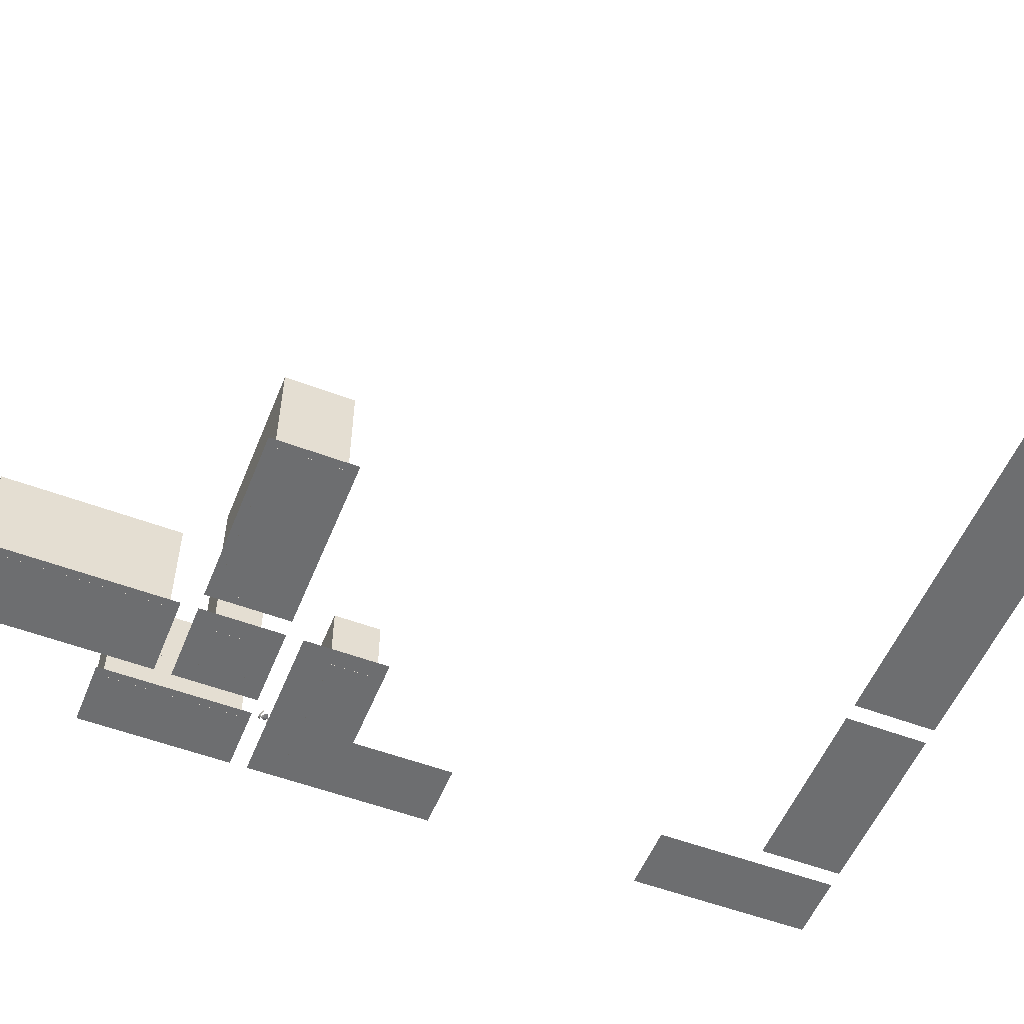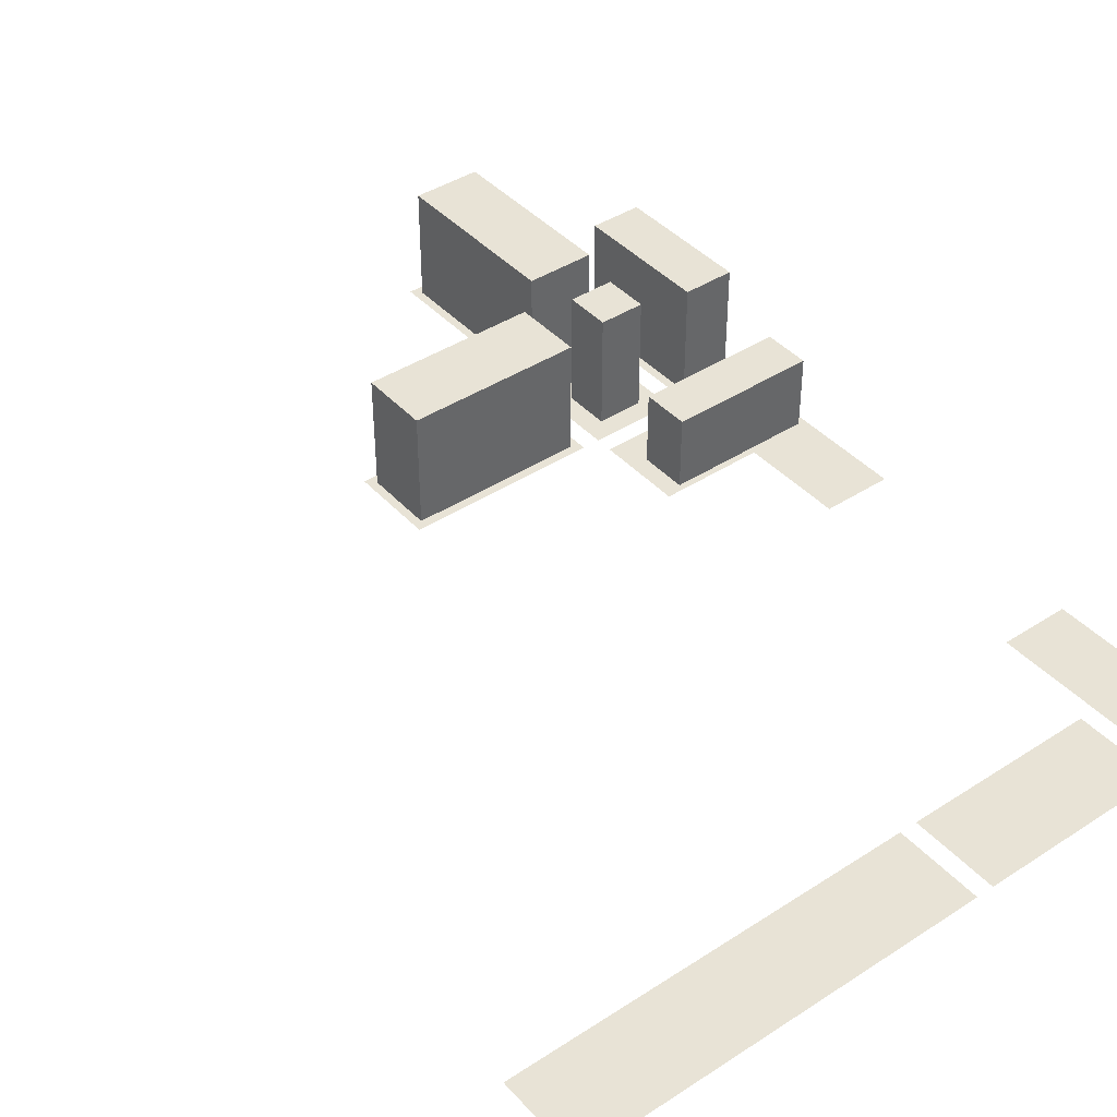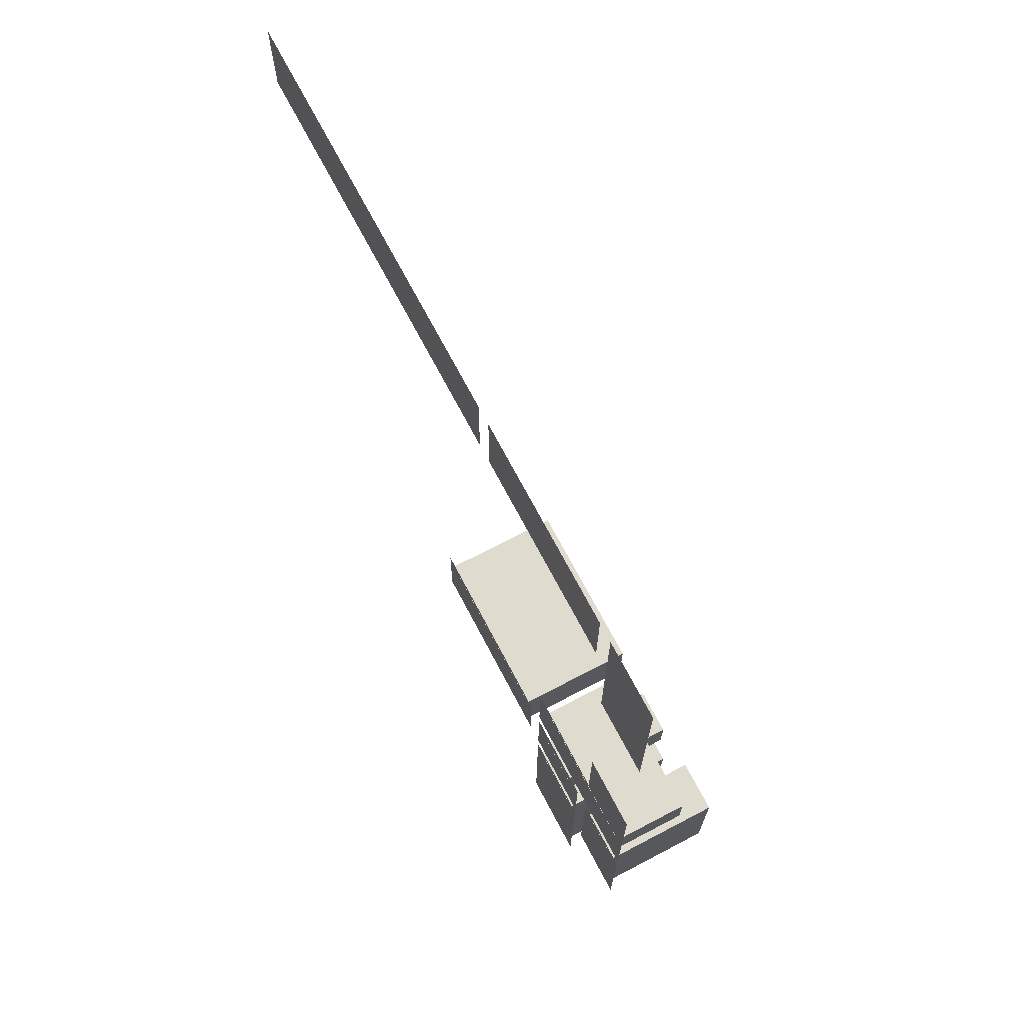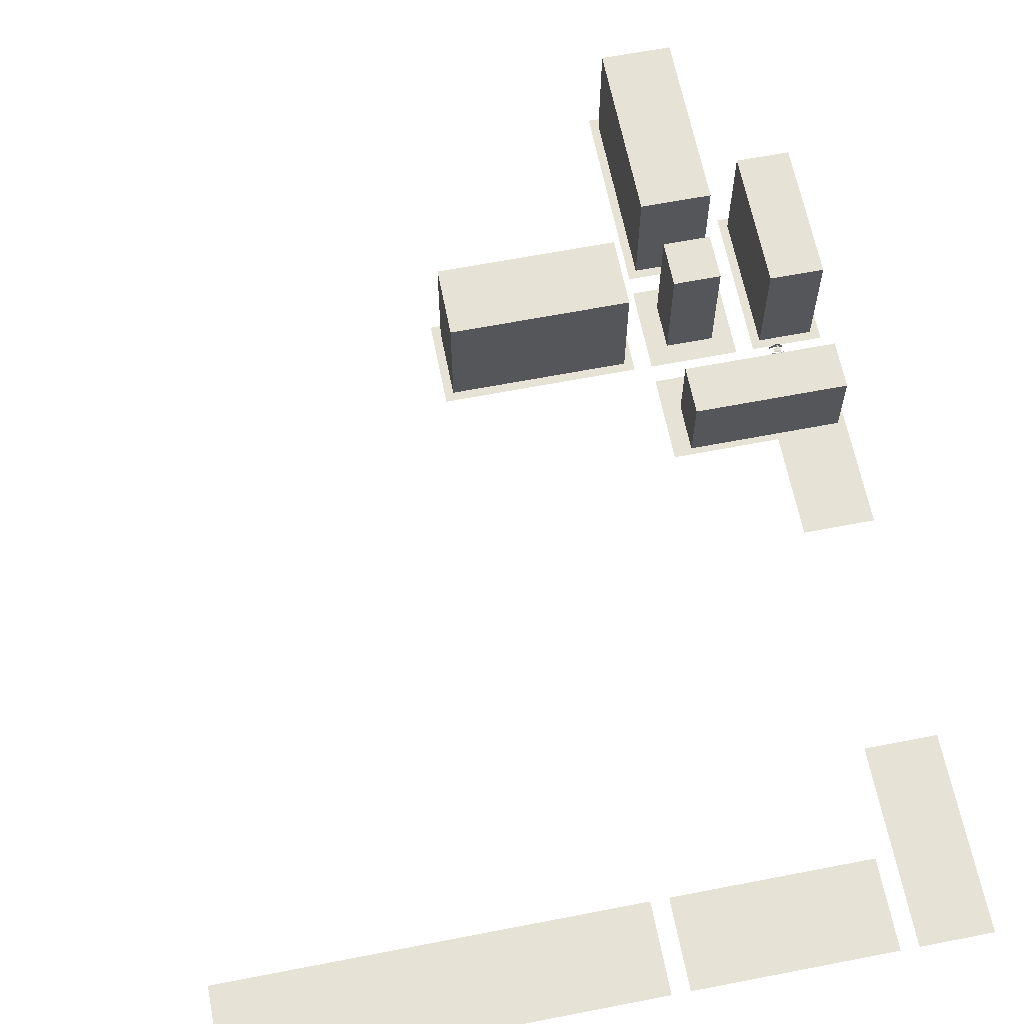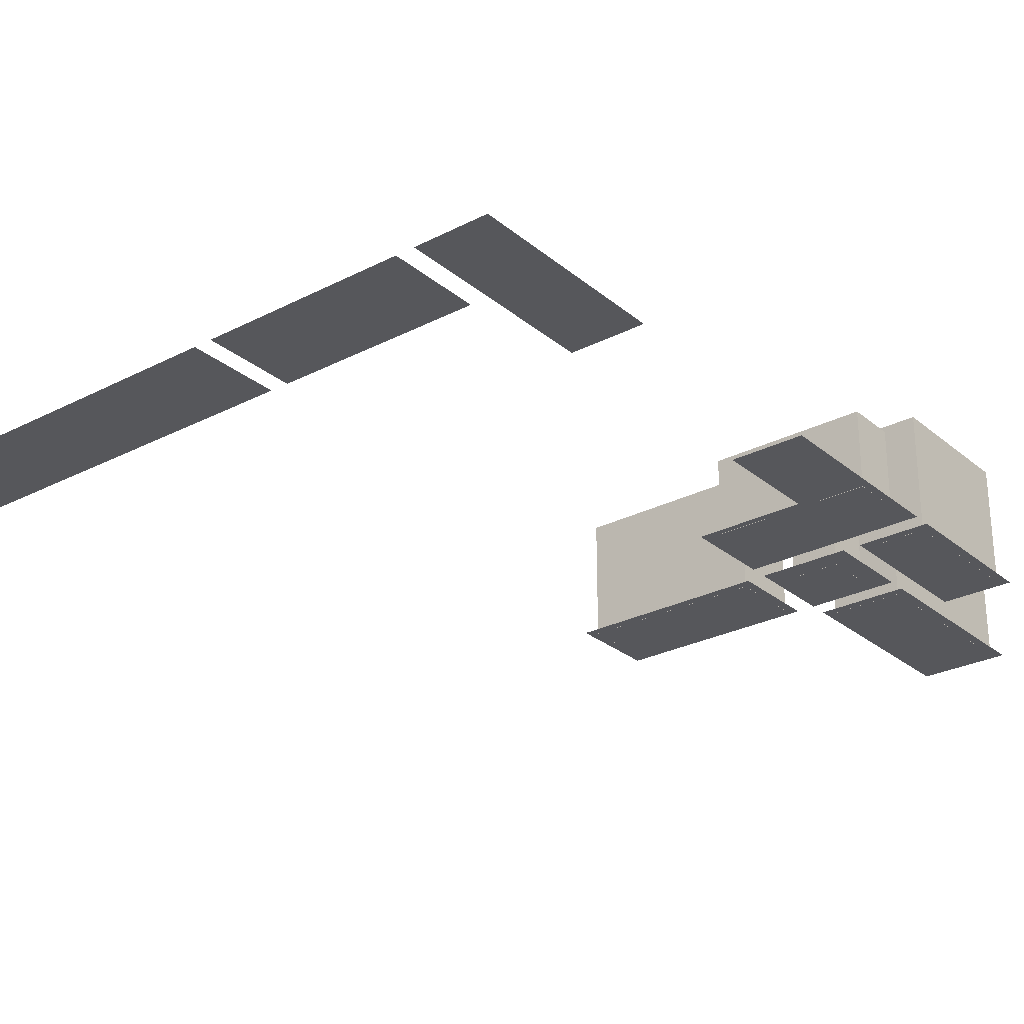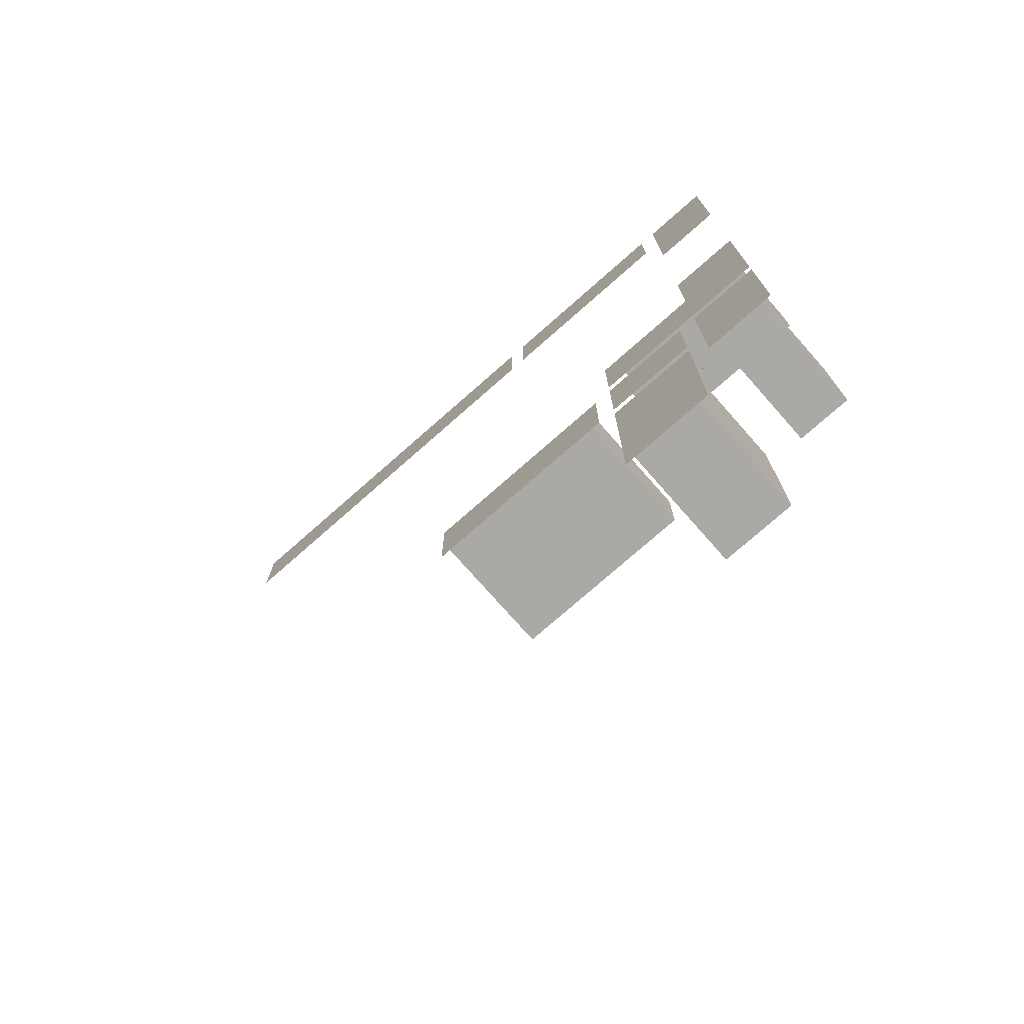
<metadata>
{"format":"obj","ext":"obj","renderer":"f3d","projection":"perspective","resolution":1024,"background":"white","views":[{"elev":-54.2,"azim":68.2,"up":"+Z"},{"elev":41.6,"azim":141.9,"up":"+Z"},{"elev":70.5,"azim":-117.7,"up":"+Y"},{"elev":63.6,"azim":168.9,"up":"+Z"},{"elev":-27.2,"azim":-141.5,"up":"+Z"},{"elev":-75.6,"azim":-138.6,"up":"+Y"}]}
</metadata>
<code>
o CameraBox
v -97.44 -151.3 4.832
v -97.33 -151.5 4.838
v -97.45 -151.3 5.031
v -97.33 -151.5 5.038
v -97.28 -151.2 4.832
v -97.16 -151.4 4.838
v -97.28 -151.2 5.031
v -97.17 -151.4 5.038
f 2 3 1
f 8 5 7
f 6 1 5
f 4 6 8
f 2 4 3
f 8 6 5
f 6 2 1
f 4 2 6
f 4 7 3
f 4 8 7
f 7 1 3
f 7 5 1
o _laatta01
v -97.66 -7.812 0.1289
v -97.66 11.72 0.1289
v -54.69 11.72 0.1289
v -54.69 -7.812 0.1289
v -50.78 11.72 0.1289
v 39.06 11.72 0.1289
v 39.06 -7.812 0.1289
v -50.78 -7.812 0.1289
v -101.6 11.72 0.1289
v -101.6 -31.25 0.1289
v -117.2 -31.25 0.1289
v -117.2 11.72 0.1289
v -117.2 -82.03 0.1289
v -101.6 -82.03 0.1289
v -101.6 -105.5 0.1289
v -78.12 -105.5 0.1289
v -78.12 -125 0.1289
v -117.2 -125 0.1289
f 12 10 9
f 16 14 13
f 20 18 17
f 25 23 26
f 21 23 22
f 12 11 10
f 16 15 14
f 20 19 18
f 25 24 23
f 21 26 23
o _levyt3
v -117.2 -128.9 0.1289
v -101.6 -128.9 0.1289
v -101.6 -164.1 0.1289
v -117.2 -164.1 0.1289
v -97.66 -152.3 0.1289
v -78.12 -152.3 0.1289
v -78.12 -197.3 0.1289
v -97.66 -197.3 0.1289
v -97.66 -128.9 0.1289
v -78.12 -128.9 0.1289
v -78.12 -148.4 0.1289
v -97.66 -148.4 0.1289
v -74.22 -128.9 0.1289
v -31.25 -128.9 0.1289
v -31.25 -148.4 0.1289
v -74.22 -148.4 0.1289
f 30 28 27
f 34 32 31
f 38 36 35
f 42 40 39
f 30 29 28
f 34 33 32
f 38 37 36
f 42 41 40
o kulmatalot
v -115.2 -130.9 26.38
v -103.5 -130.9 26.38
v -103.5 -162.1 26.38
v -115.2 -162.1 26.38
v -93.01 -133.5 26.38
v -82.71 -133.5 26.38
v -82.71 -143.8 26.38
v -93.01 -143.8 26.38
v -95.67 -154.3 26.38
v -80.05 -154.3 26.38
v -80.05 -195.3 26.38
v -95.67 -195.3 26.38
v -72.23 -130.9 26.38
v -33.17 -130.9 26.38
v -33.17 -146.5 26.38
v -72.23 -146.5 26.38
v -115.2 -130.9 0.1094
v -103.5 -130.9 0.1094
v -103.5 -162.1 0.1094
v -115.2 -162.1 0.1094
v -93.01 -133.5 0.1094
v -82.71 -133.5 0.1094
v -82.71 -143.8 0.1094
v -93.01 -143.8 0.1094
v -95.67 -154.3 0.1094
v -80.05 -154.3 0.1094
v -80.05 -195.3 0.1094
v -95.67 -195.3 0.1094
v -72.23 -130.9 0.1094
v -33.17 -130.9 0.1094
v -33.17 -146.5 0.1094
v -72.23 -146.5 0.1094
f 46 44 43
f 44 59 43
f 45 60 44
f 46 61 45
f 43 62 46
f 62 60 61
f 46 45 44
f 44 60 59
f 45 61 60
f 46 62 61
f 43 59 62
f 62 59 60
f 50 48 47
f 54 52 51
f 58 56 55
f 48 63 47
f 49 64 48
f 50 65 49
f 47 66 50
f 52 67 51
f 53 68 52
f 54 69 53
f 51 70 54
f 56 71 55
f 57 72 56
f 58 73 57
f 55 74 58
f 66 64 65
f 70 68 69
f 74 72 73
f 50 49 48
f 54 53 52
f 58 57 56
f 48 64 63
f 49 65 64
f 50 66 65
f 47 63 66
f 52 68 67
f 53 69 68
f 54 70 69
f 51 67 70
f 56 72 71
f 57 73 72
f 58 74 73
f 55 71 74
f 66 63 64
f 70 67 68
f 74 71 72
o s01
v -104.1 -125.8 4.742
v -104.1 -125.8 4.836
v -104.1 -125.9 4.982
v -104.1 -125.9 5.131
v -104.1 -125.8 5.288
v -104.1 -125.8 5.394
v -104.1 -125.8 5.139
v -104.1 -125.8 4.989
v -104.6 -125.9 4.646
v -104.6 -126 4.757
v -104.6 -126.1 4.937
v -104.6 -126.1 5.126
v -104.6 -126 5.322
v -104.6 -125.9 5.456
v -104.6 -126 5.138
v -104.6 -126 4.949
v -105.5 -126.1 4.48
v -105.5 -126.3 4.637
v -105.5 -126.4 4.877
v -105.5 -126.4 5.128
v -105.5 -126.3 5.387
v -105.5 -126.1 5.564
v -105.5 -126.2 5.14
v -105.5 -126.2 4.888
v -106.1 -126.1 4.474
v -106.1 -126.3 4.628
v -106.1 -126.4 4.871
v -106.1 -126.4 5.123
v -106.1 -126.3 5.378
v -106.1 -126.1 5.559
v -106.1 -126.2 5.134
v -106.1 -126.2 4.883
v -106.6 -125.9 4.555
v -106.6 -126.1 4.689
v -106.6 -126.2 4.901
v -106.6 -126.1 5.121
v -106.6 -126.1 5.345
v -106.6 -125.9 5.502
v -106.6 -126 5.129
v -106.6 -126 4.913
v -106.9 -125.8 4.602
v -106.9 -125.9 4.731
v -106.9 -125.9 4.928
v -106.9 -125.9 5.124
v -106.9 -125.9 5.329
v -106.9 -125.8 5.47
v -106.9 -125.8 5.132
v -106.9 -125.8 4.932
v -106.5 -125.3 4.999
v -106.5 -125.1 4.952
v -106.5 -124.8 4.975
v -106.5 -124.7 5.046
v -106.5 -124.7 5.16
v -106.5 -124.8 5.203
v -106.5 -125.1 5.18
v -106.5 -125.3 5.109
v -106.2 -125.7 4.914
v -106.2 -125.3 4.827
v -106.3 -124.6 4.881
v -106.3 -124.3 5.022
v -106.3 -124.3 5.25
v -106.3 -124.6 5.337
v -106.2 -125.3 5.279
v -106.2 -125.7 5.138
v -105.8 -125.6 4.915
v -105.8 -125.3 4.832
v -105.8 -124.6 4.886
v -105.8 -124.3 5.027
v -105.8 -124.3 5.255
v -105.8 -124.6 5.342
v -105.8 -125.3 5.284
v -105.8 -125.6 5.142
v -104.8 -125.3 5.003
v -104.8 -125.1 4.967
v -104.8 -124.8 4.999
v -104.8 -124.6 5.069
v -104.8 -124.8 5.112
v -104.8 -125.1 5.081
v -104.1 -124.1 4.874
v -104.1 -124.1 4.98
v -104.1 -124 5.137
v -104.1 -124 5.286
v -104.1 -124.1 5.432
v -104.1 -124.1 5.526
v -104.1 -124.1 5.279
v -104.1 -124.1 5.129
v -104.6 -124 4.798
v -104.6 -123.9 4.935
v -104.6 -123.8 5.132
v -104.6 -123.8 5.316
v -104.6 -123.9 5.497
v -104.6 -124 5.611
v -104.6 -123.9 5.309
v -104.6 -123.9 5.12
v -105.5 -123.8 4.674
v -105.5 -123.7 4.851
v -105.5 -123.6 5.11
v -105.5 -123.6 5.358
v -105.5 -123.7 5.601
v -105.5 -123.8 5.755
v -105.5 -123.7 5.346
v -105.5 -123.7 5.098
v -106.1 -123.8 4.669
v -106.1 -123.7 4.845
v -106.1 -123.6 5.105
v -106.1 -123.6 5.352
v -106.1 -123.7 5.596
v -106.1 -123.8 5.749
v -106.1 -123.7 5.341
v -106.1 -123.7 5.093
v -106.6 -124 4.711
v -106.6 -123.9 4.868
v -106.6 -123.8 5.092
v -106.6 -123.8 5.312
v -106.6 -123.9 5.524
v -106.6 -124 5.658
v -106.6 -123.9 5.3
v -106.6 -123.9 5.08
v -106.9 -124.2 4.738
v -106.9 -124.1 4.875
v -106.9 -124.1 5.08
v -106.9 -124.1 5.28
v -106.9 -124.1 5.476
v -106.9 -124.2 5.602
v -106.9 -124.1 5.272
v -106.9 -124.1 5.072
v -105.9 -125.7 5.017
v -105.9 -125.7 4.985
v -106.2 -125.7 4.953
v -106.2 -125.7 5.012
v -106.2 -125.7 5.043
v -105.9 -125.7 5.048
v -105.8 -126.2 5.033
v -105.8 -126.2 4.97
v -106.2 -126.2 4.906
v -106.2 -126.2 5.028
v -106.2 -126.2 5.091
v -105.8 -126.2 5.096
v -105.9 -124.3 5.129
v -105.9 -124.3 5.098
v -106.2 -124.3 5.066
v -106.2 -124.3 5.125
v -106.2 -124.3 5.156
v -105.9 -124.3 5.157
v -105.8 -123.7 5.235
v -105.9 -123.7 5.176
v -106.2 -123.8 5.109
v -106.3 -123.8 5.23
v -106.2 -123.7 5.293
v -105.9 -123.7 5.298
f 82 78 76
f 76 84 83
f 77 85 84
f 87 86 78
f 88 87 79
f 81 89 88
f 82 90 89
f 75 83 90
f 84 92 91
f 85 93 92
f 95 94 86
f 96 95 87
f 97 96 88
f 90 98 97
f 83 91 98
f 92 100 99
f 101 100 92
f 103 102 94
f 96 104 103
f 105 104 96
f 106 105 97
f 99 106 98
f 108 107 99
f 109 108 100
f 103 111 110
f 104 112 111
f 113 112 104
f 114 113 105
f 107 114 106
f 116 115 107
f 117 116 108
f 111 119 118
f 112 120 119
f 121 120 112
f 122 121 113
f 115 122 114
f 119 122 117
f 136 135 127
f 130 138 137
f 136 144 143
f 146 145 137
f 144 151 150
f 147 152 145
f 157 160 155
f 154 153 161
f 155 154 162
f 156 164 165
f 157 165 166
f 158 166 167
f 159 167 168
f 160 168 161
f 162 161 169
f 163 162 170
f 164 172 173
f 165 173 174
f 166 174 175
f 167 175 176
f 161 168 176
f 169 177 178
f 171 170 178
f 173 172 180
f 173 181 182
f 174 182 183
f 175 183 184
f 169 176 184
f 177 185 186
f 178 186 187
f 181 180 188
f 182 181 189
f 183 182 190
f 184 183 191
f 177 184 192
f 185 193 194
f 186 194 195
f 189 188 196
f 190 189 197
f 191 190 198
f 192 191 199
f 185 192 200
f 200 196 194
f 201 203 205
f 201 207 208
f 202 208 209
f 203 209 210
f 204 210 211
f 206 205 211
f 201 206 212
f 213 217 215
f 220 219 213
f 221 220 214
f 216 222 221
f 217 223 222
f 218 224 223
f 219 224 218
f 78 80 79
f 78 81 80
f 76 78 77
f 82 76 75
f 78 82 81
f 76 83 75
f 77 84 76
f 87 78 79
f 88 79 80
f 81 88 80
f 82 89 81
f 75 90 82
f 84 91 83
f 85 92 84
f 95 86 87
f 96 87 88
f 97 88 89
f 90 97 89
f 83 98 90
f 92 99 91
f 101 92 93
f 103 94 95
f 96 103 95
f 105 96 97
f 106 97 98
f 99 98 91
f 108 99 100
f 109 100 101
f 103 110 102
f 104 111 103
f 113 104 105
f 114 105 106
f 107 106 99
f 116 107 108
f 117 108 109
f 111 118 110
f 112 119 111
f 121 112 113
f 122 113 114
f 115 114 107
f 121 119 120
f 119 117 118
f 117 115 116
f 122 119 121
f 117 122 115
f 136 127 128
f 130 137 129
f 136 143 135
f 146 137 138
f 144 150 143
f 147 145 146
f 159 157 158
f 157 155 156
f 155 153 154
f 160 157 159
f 155 160 153
f 154 161 162
f 155 162 163
f 156 165 157
f 157 166 158
f 158 167 159
f 159 168 160
f 160 161 153
f 162 169 170
f 163 170 171
f 164 173 165
f 165 174 166
f 166 175 167
f 167 176 168
f 161 176 169
f 169 178 170
f 171 178 179
f 173 180 181
f 173 182 174
f 174 183 175
f 175 184 176
f 169 184 177
f 177 186 178
f 178 187 179
f 181 188 189
f 182 189 190
f 183 190 191
f 184 191 192
f 177 192 185
f 185 194 186
f 186 195 187
f 189 196 197
f 190 197 198
f 191 198 199
f 192 199 200
f 185 200 193
f 196 198 197
f 196 199 198
f 194 196 195
f 200 194 193
f 196 200 199
f 203 201 202
f 201 205 206
f 205 203 204
f 201 208 202
f 202 209 203
f 203 210 204
f 204 211 205
f 206 211 212
f 201 212 207
f 217 213 218
f 213 215 214
f 215 217 216
f 220 213 214
f 221 214 215
f 216 221 215
f 217 222 216
f 218 223 217
f 219 218 213
f 86 85 77
f 94 93 85
f 94 102 101
f 102 110 109
f 110 118 117
f 156 155 163
f 164 163 171
f 171 179 180
f 179 187 188
f 187 195 196
f 86 77 78
f 94 85 86
f 94 101 93
f 102 109 101
f 110 117 109
f 156 163 164
f 164 171 172
f 171 180 172
f 179 188 180
f 187 196 188
f 124 128 126
f 128 130 129
f 130 124 123
f 124 126 125
f 126 128 127
f 128 124 130
f 132 131 123
f 133 132 124
f 126 134 133
f 127 135 134
f 137 136 128
f 123 131 138
f 132 140 139
f 133 141 140
f 134 142 141
f 143 142 134
f 145 144 136
f 131 139 146
f 140 148 147
f 141 149 148
f 150 149 141
f 150 142 143
f 145 152 151
f 147 146 139
f 147 149 151
f 132 123 124
f 133 124 125
f 126 133 125
f 127 134 126
f 137 128 129
f 123 138 130
f 132 139 131
f 133 140 132
f 134 141 133
f 143 134 135
f 145 136 137
f 131 146 138
f 140 147 139
f 141 148 140
f 150 141 142
f 145 151 144
f 149 147 148
f 147 151 152
f 151 149 150
o talojota
v -115.5 -117.6 16.95
v -82.19 -117.6 16.95
v -82.19 -106.9 16.95
v -115.5 -106.9 16.95
v -115.5 -117.6 0.08984
v -82.19 -117.6 0.08984
v -82.19 -106.9 0.08984
v -115.5 -106.9 0.08984
f 226 228 225
f 229 226 225
f 230 227 226
f 231 228 227
f 232 225 228
f 232 230 229
f 226 227 228
f 229 230 226
f 230 231 227
f 231 232 228
f 232 229 225
f 232 231 230

</code>
